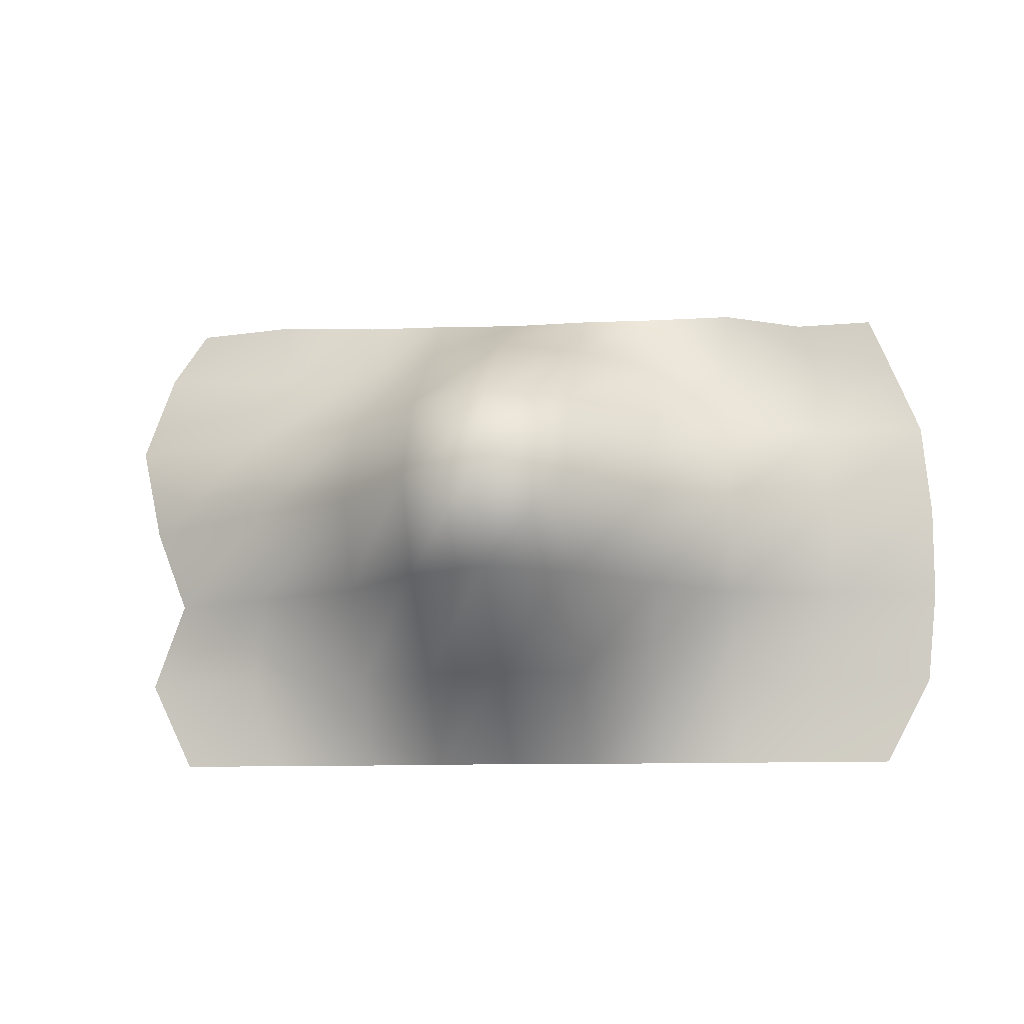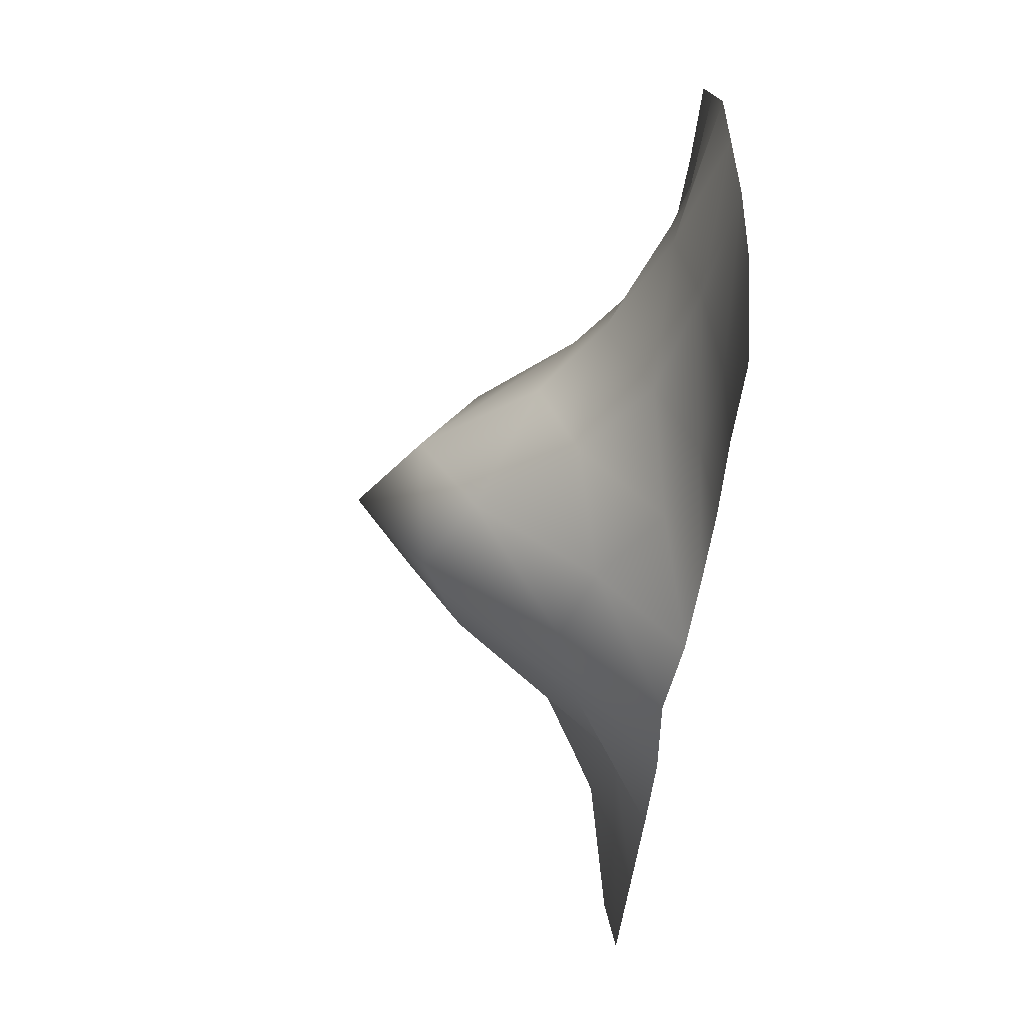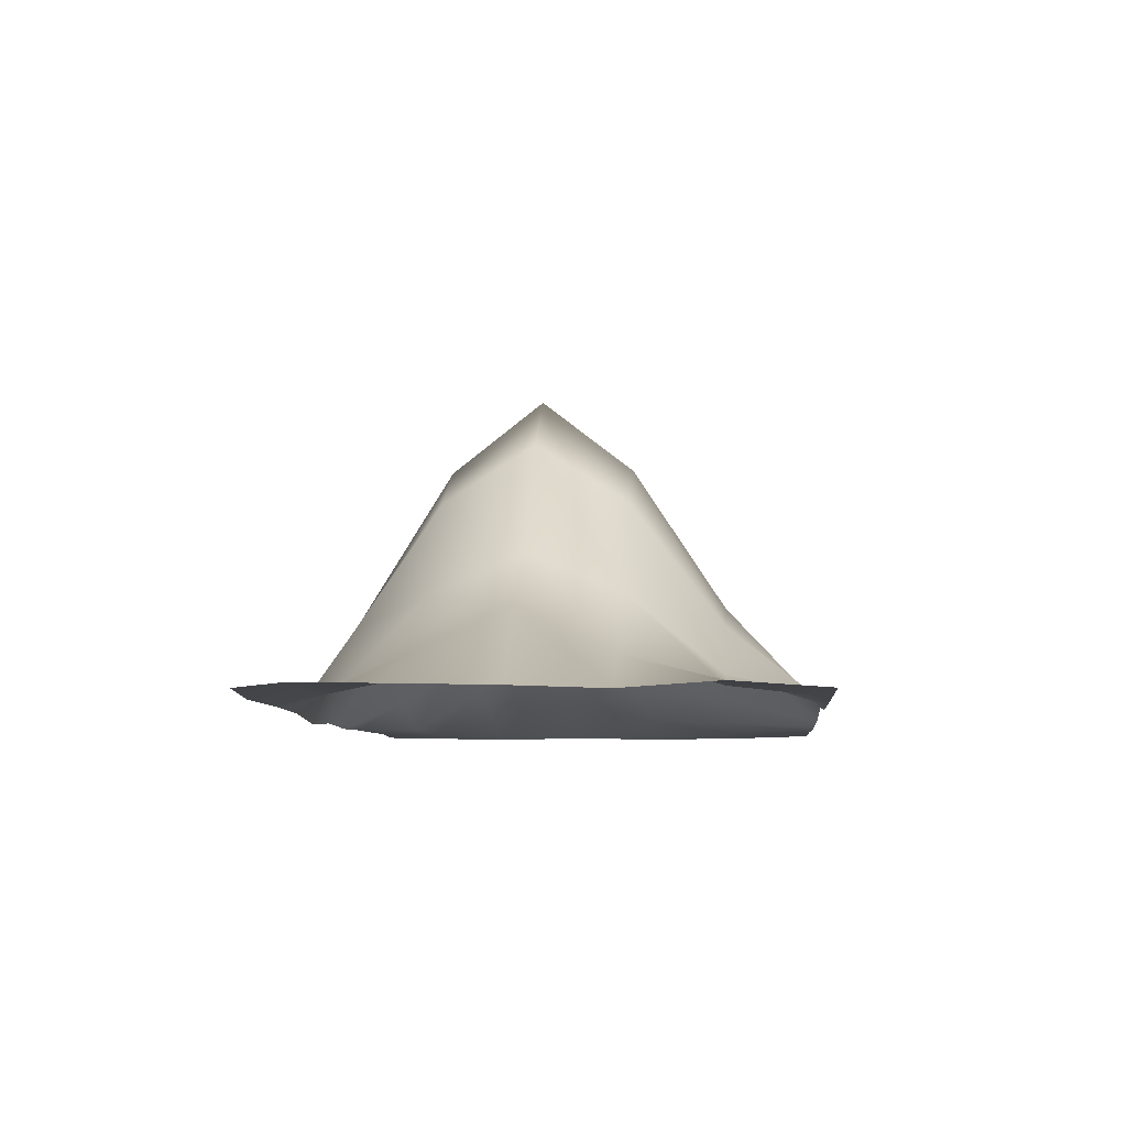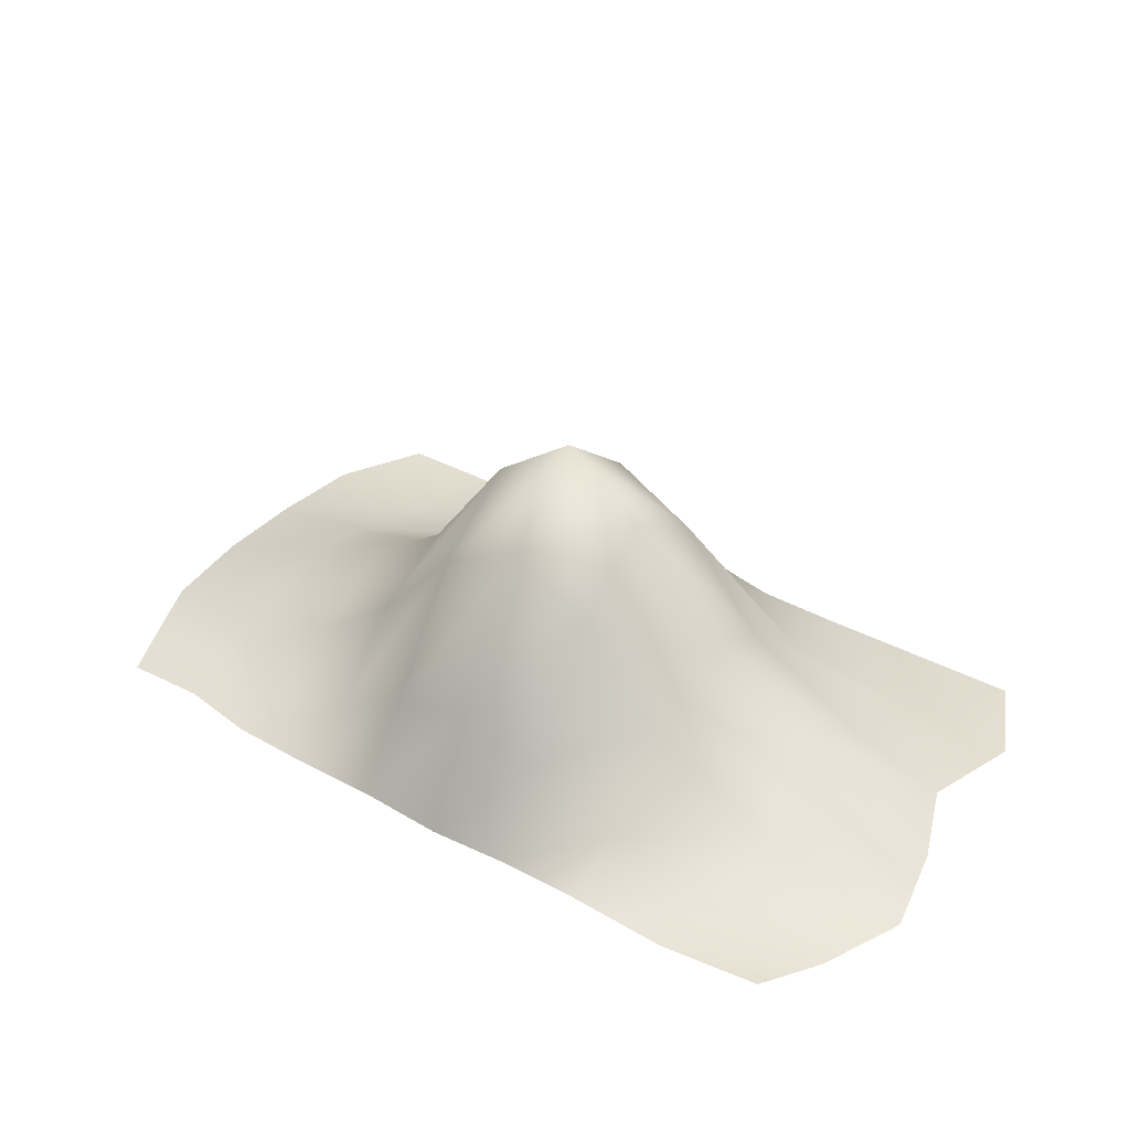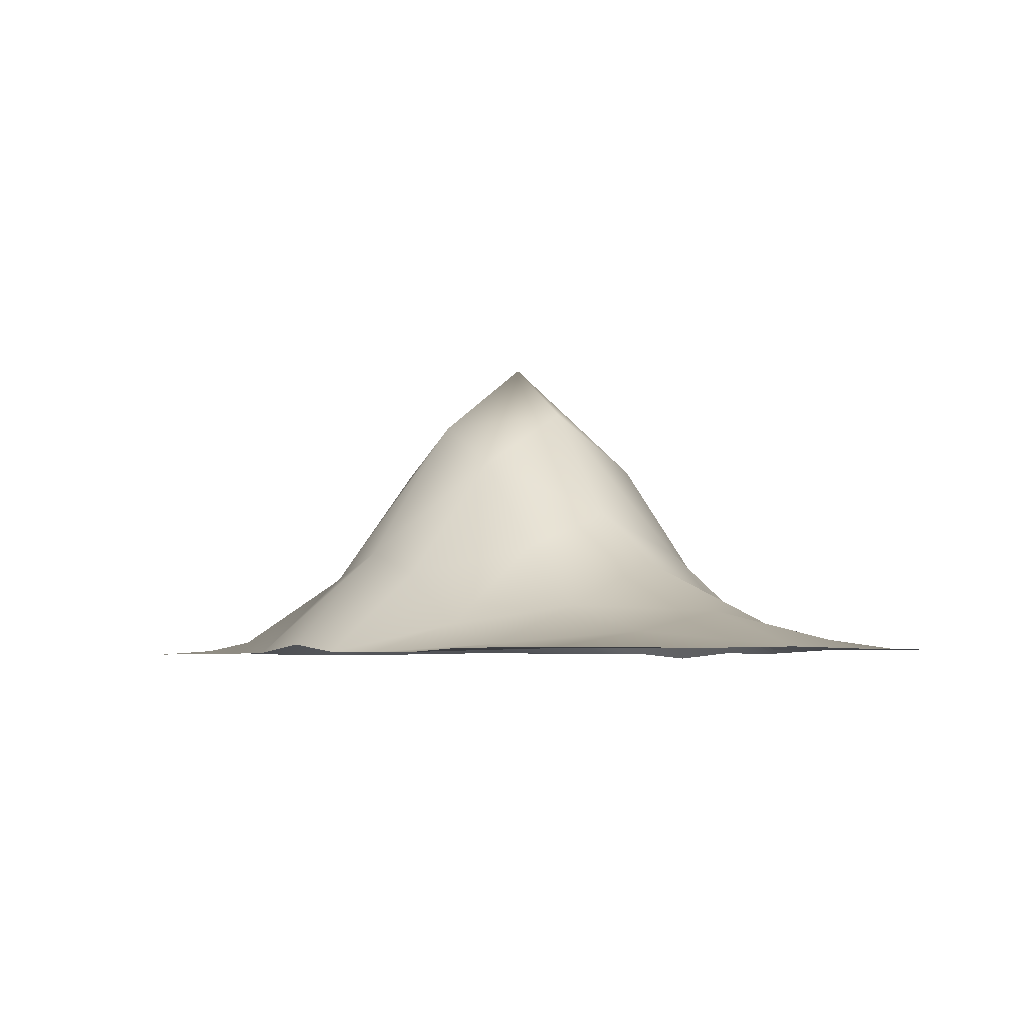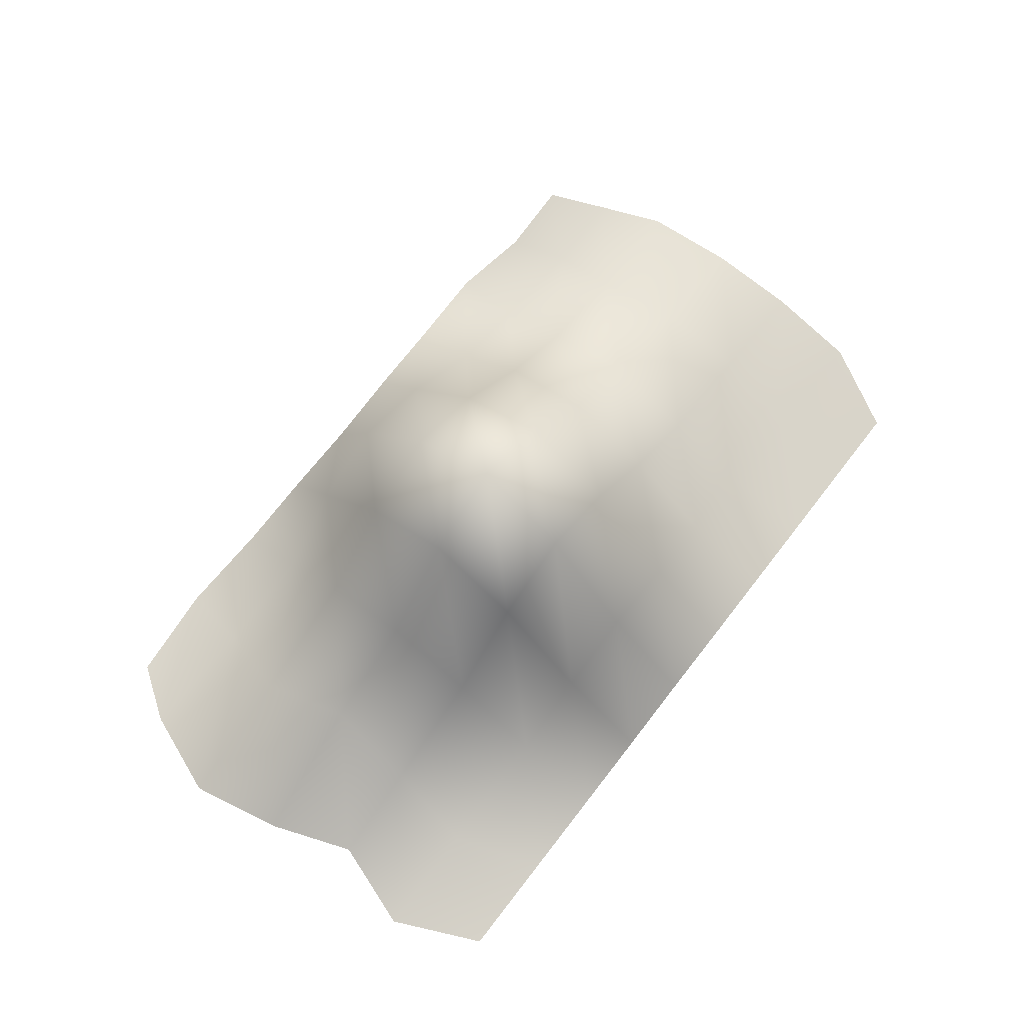
<metadata>
{"format":"obj","ext":"obj","renderer":"f3d","projection":"perspective","resolution":1024,"background":"white","views":[{"elev":-10.8,"azim":-173.2,"up":"+Z"},{"elev":-50.2,"azim":-96.5,"up":"+Z"},{"elev":-7.9,"azim":94.8,"up":"+Y"},{"elev":36.8,"azim":34.7,"up":"+Y"},{"elev":-4.6,"azim":-122.3,"up":"+Y"},{"elev":75.1,"azim":128.0,"up":"+Y"}]}
</metadata>
<code>
v -14.79 6.791 77.89
v -8.053 6.793 77.96
v -14.83 6.791 73.56
v -7.998 6.763 73.56
v -14.1 6.791 77.87
v -13.39 6.791 78
v -12.67 6.763 78
v -11.95 6.771 78
v -11.23 6.72 78
v -10.51 6.771 78
v -9.785 6.772 78
v -8.916 6.772 78.03
v -8.926 6.763 73.56
v -9.785 6.763 73.56
v -10.51 6.771 73.56
v -11.23 6.841 73.56
v -11.95 6.771 73.56
v -12.67 6.763 73.56
v -13.39 6.763 73.56
v -14.11 6.791 73.56
v -15.24 6.791 74.33
v -15.33 6.791 75.17
v -15.33 6.805 75.97
v -15.25 6.791 76.79
v -15.01 6.791 77.36
v -7.731 6.806 77.5
v -7.437 6.772 76.74
v -7.611 6.768 75.9
v -7.896 6.761 75.15
v -7.625 6.791 74.35
v -14.27 6.791 77.35
v -14.27 6.931 76.77
v -14.34 7.112 75.97
v -14.36 6.935 75.17
v -14.2 6.791 74.36
v -13.39 6.791 77.41
v -13.39 7.168 76.77
v -13.39 7.566 75.97
v -13.39 7.171 75.17
v -13.39 6.835 74.36
v -12.67 7.006 77.42
v -12.67 7.711 76.77
v -12.67 8.052 75.97
v -12.67 7.711 75.17
v -12.67 7.009 74.36
v -11.95 7.476 77.5
v -11.95 8.534 76.77
v -11.95 9.048 75.97
v -11.95 8.534 75.17
v -11.95 7.479 74.36
v -11.23 7.703 77.53
v -11.23 8.94 76.77
v -11.23 9.569 75.97
v -11.23 8.94 75.17
v -11.23 7.708 74.36
v -10.51 7.476 77.5
v -10.51 8.534 76.77
v -10.51 9.048 75.97
v -10.51 8.534 75.17
v -10.51 7.479 74.36
v -9.785 7.006 77.42
v -9.785 7.675 76.77
v -9.785 8.014 75.97
v -9.785 7.675 75.17
v -9.785 7.01 74.36
v -8.838 6.791 77.46
v -8.667 7.088 76.77
v -8.855 7.487 75.97
v -8.777 7.09 75.17
v -8.653 6.835 74.36
f 70 30 4 13
f 21 35 20 3
f 35 40 19 20
f 40 45 18 19
f 45 50 17 18
f 50 55 16 17
f 55 60 15 16
f 60 65 14 15
f 65 70 13 14
f 11 12 66 61
f 61 66 67 62
f 62 67 68 63
f 63 68 69 64
f 64 69 70 65
f 10 11 61 56
f 56 61 62 57
f 57 62 63 58
f 58 63 64 59
f 59 64 65 60
f 9 10 56 51
f 51 56 57 52
f 52 57 58 53
f 53 58 59 54
f 54 59 60 55
f 8 9 51 46
f 46 51 52 47
f 47 52 53 48
f 48 53 54 49
f 49 54 55 50
f 7 8 46 41
f 41 46 47 42
f 42 47 48 43
f 43 48 49 44
f 44 49 50 45
f 6 7 41 36
f 36 41 42 37
f 37 42 43 38
f 38 43 44 39
f 39 44 45 40
f 5 6 36 31
f 31 36 37 32
f 32 37 38 33
f 33 38 39 34
f 34 39 40 35
f 1 5 31 25
f 25 31 32 24
f 24 32 33 23
f 23 33 34 22
f 22 34 35 21
f 12 2 26 66
f 66 26 27 67
f 67 27 28 68
f 68 28 29 69
f 69 29 30 70

</code>
